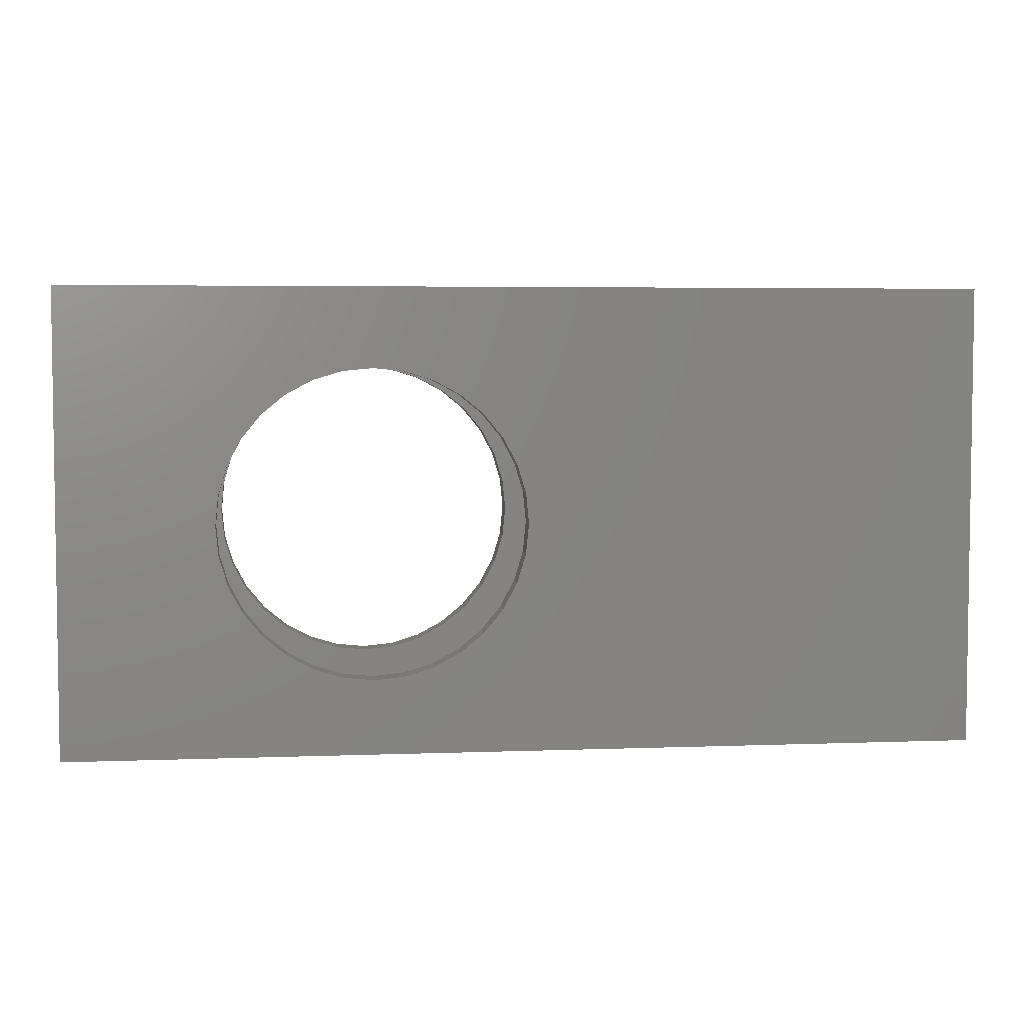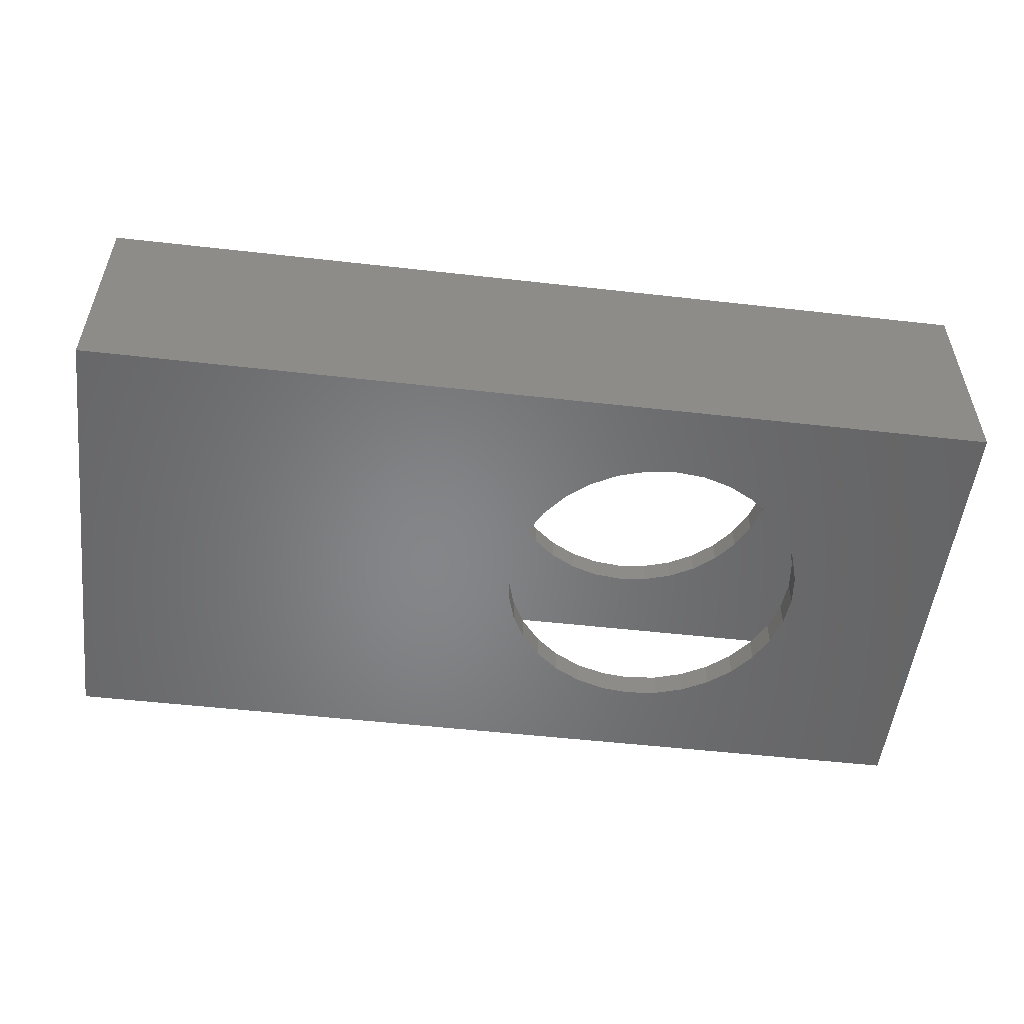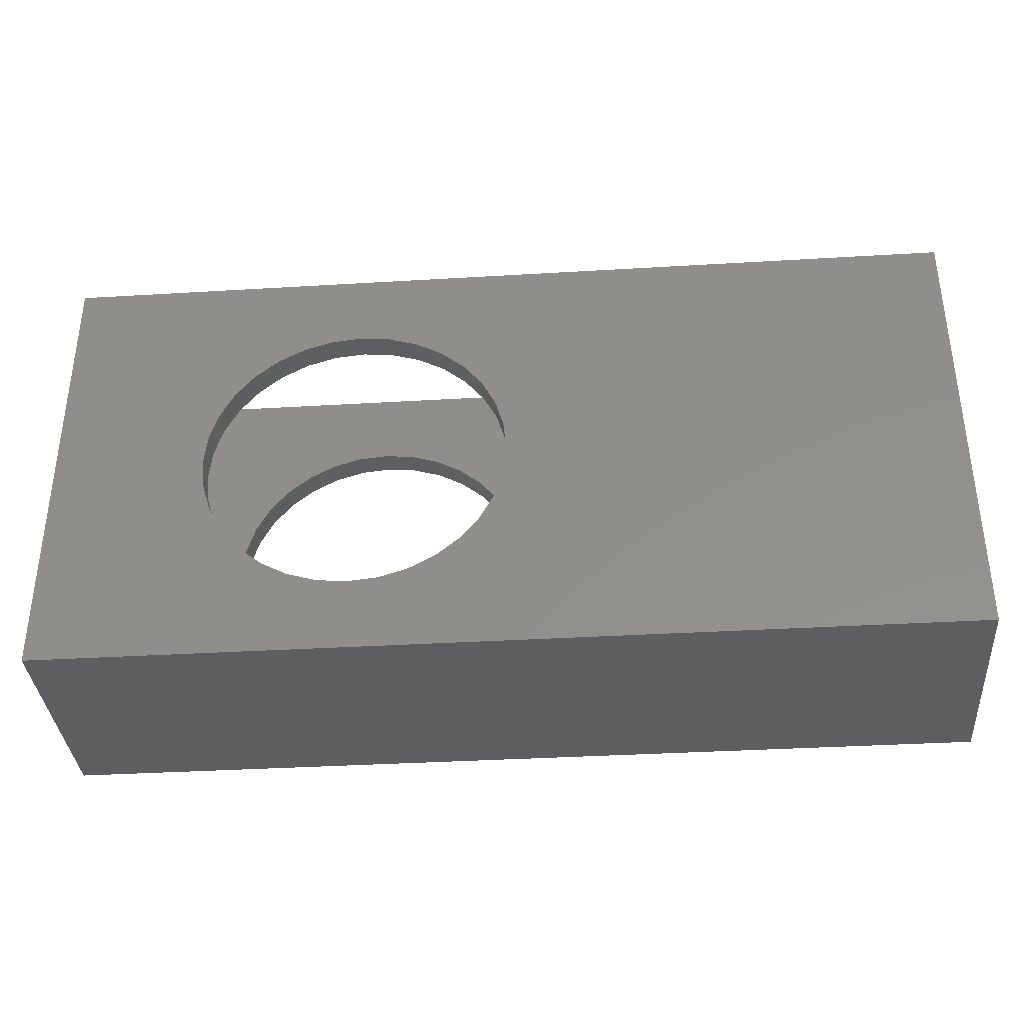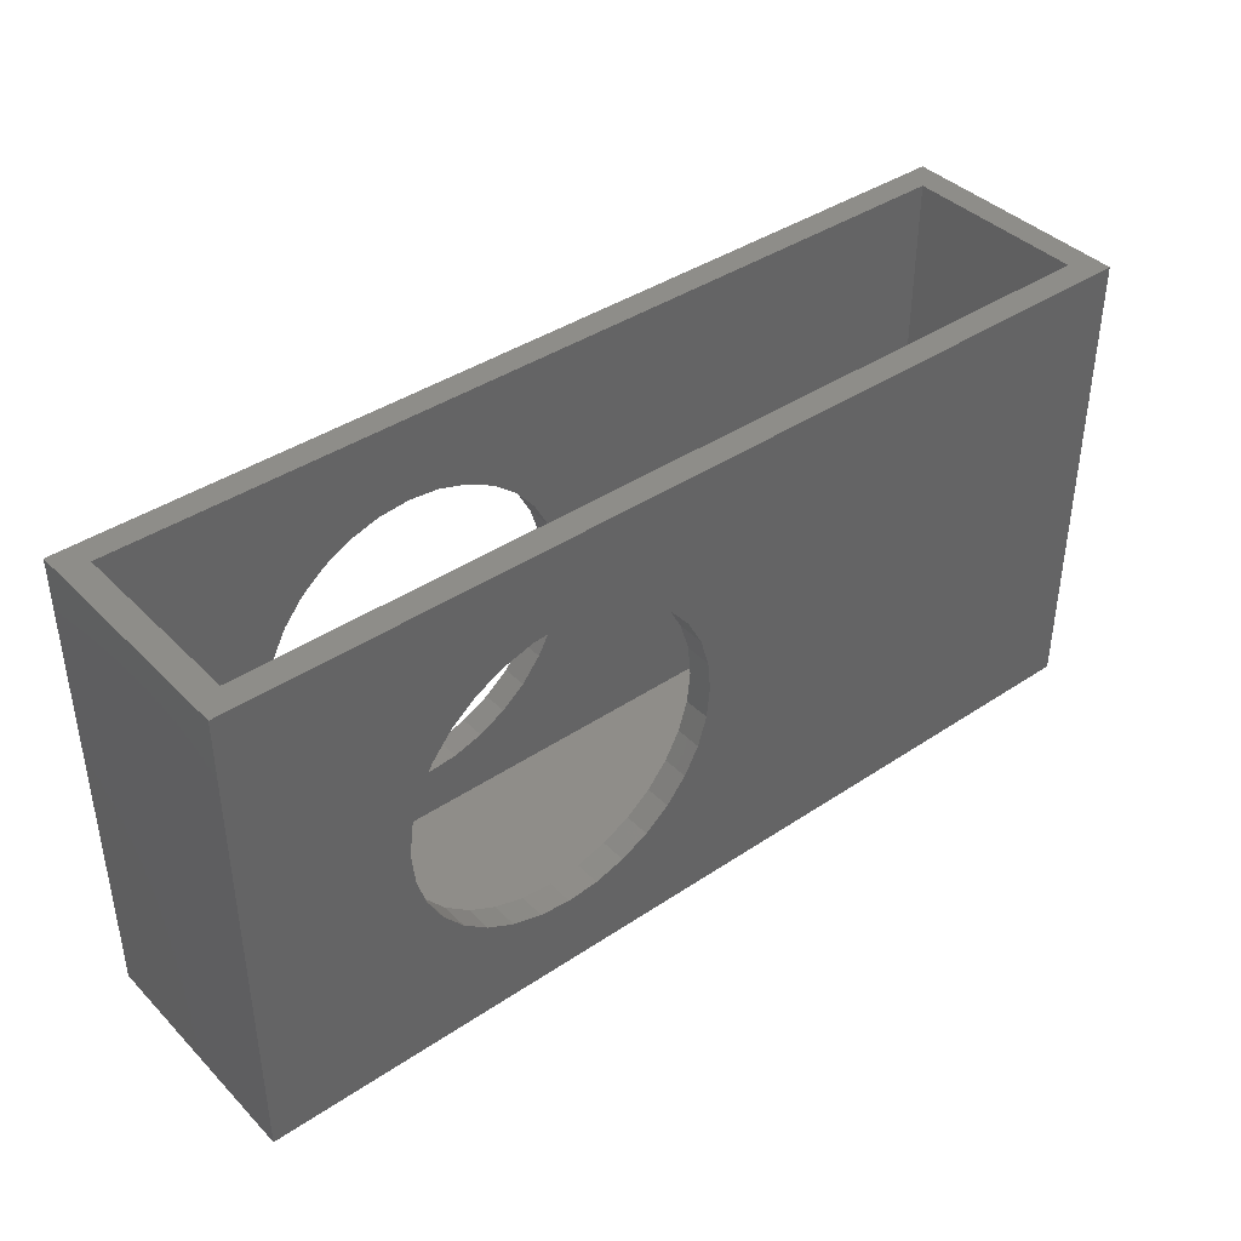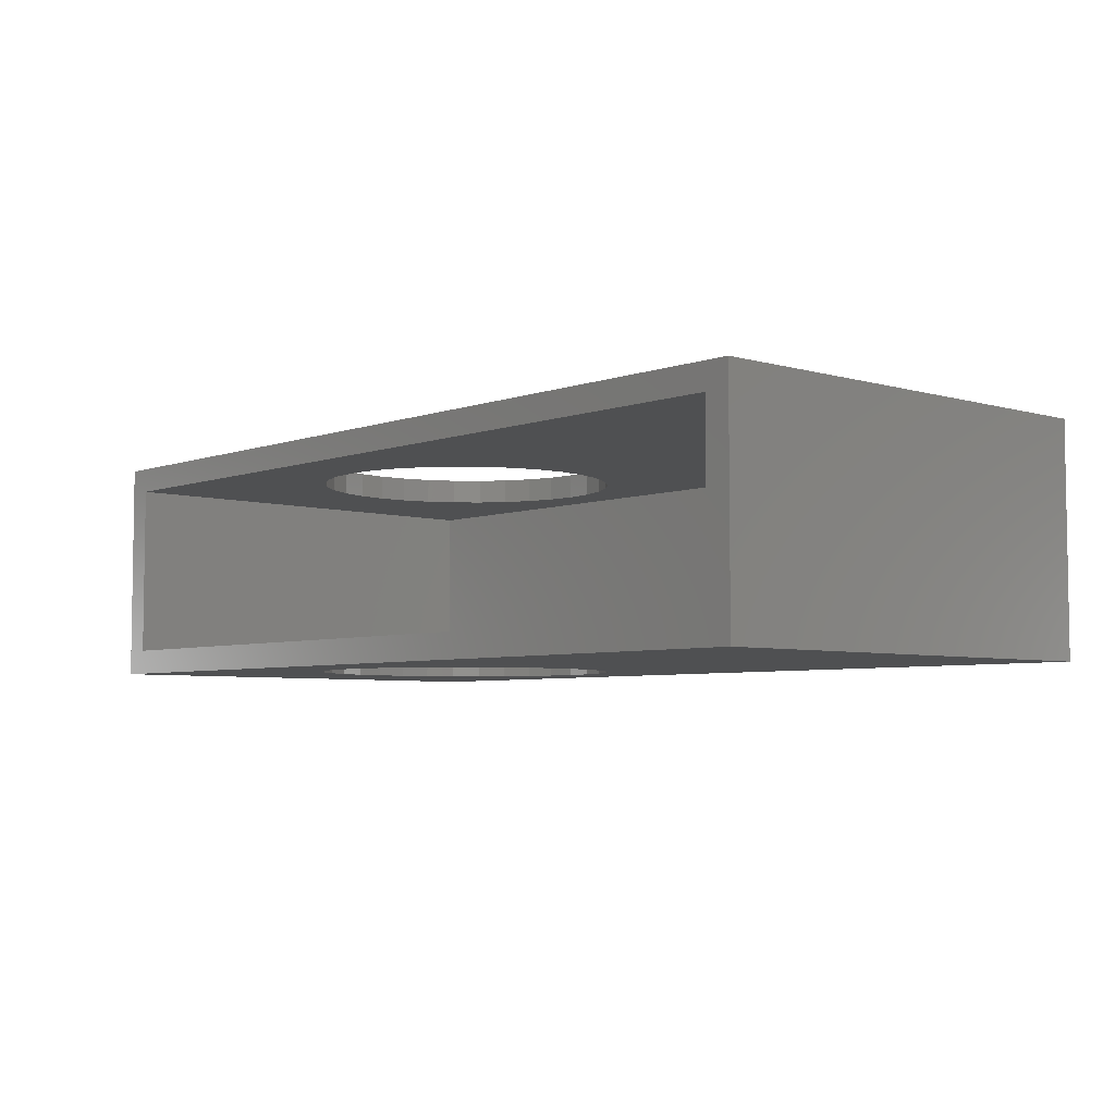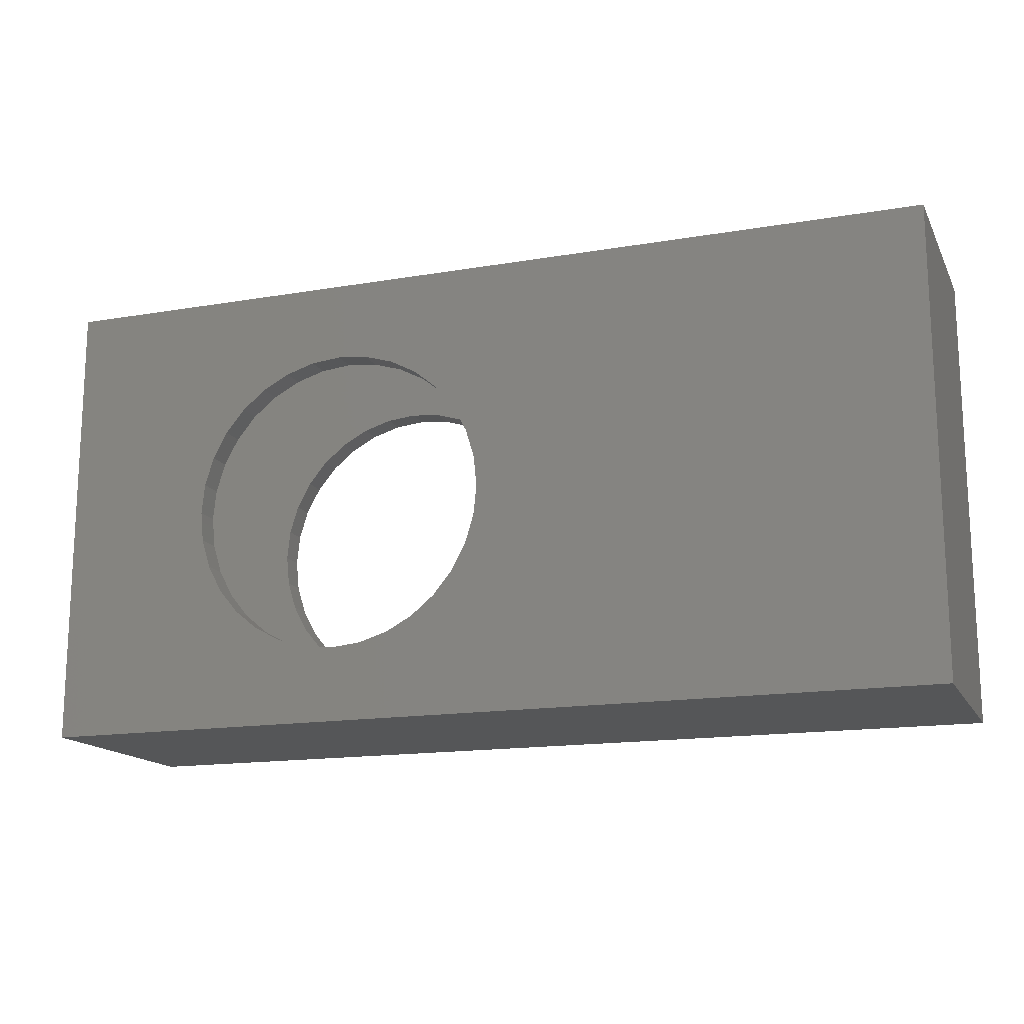
<metadata>
{"format":"stl","ext":"stl","renderer":"f3d","projection":"perspective","resolution":1024,"background":"white","views":[{"elev":4.6,"azim":-6.9,"up":"+Z"},{"elev":-53.0,"azim":173.1,"up":"+Y"},{"elev":-36.0,"azim":4.5,"up":"+Z"},{"elev":40.2,"azim":-39.5,"up":"+Z"},{"elev":-5.2,"azim":48.0,"up":"+Y"},{"elev":-15.6,"azim":19.7,"up":"+Z"}]}
</metadata>
<code>
# stl→obj: 144 verts, 292 faces
v 0.001974 -0.25 0.1895
v -0.03499 -0.2812 0.1858
v -0.03499 -0.25 0.1858
v -0.07053 -0.2812 0.1751
v -0.07053 -0.25 0.1751
v -0.1033 -0.2812 0.1575
v -0.1033 -0.25 0.1575
v -0.132 -0.2812 0.134
v -0.132 -0.25 0.134
v -0.1556 -0.2812 0.1053
v -0.1556 -0.25 0.1053
v -0.1731 -0.2812 0.07251
v -0.1731 -0.25 0.07251
v -0.1839 -0.2812 0.03696
v -0.1839 -0.25 0.03696
v -0.1875 -0.2812 6.961e-17
v -0.1875 -0.25 6.961e-17
v 0.001974 -0.2812 0.1895
v 0.03894 -0.25 0.1858
v 0.03894 -0.2812 0.1858
v 0.07448 -0.25 0.1751
v 0.07448 -0.2812 0.1751
v 0.1072 -0.25 0.1575
v 0.1072 -0.2812 0.1575
v 0.136 -0.25 0.134
v 0.136 -0.2812 0.134
v 0.1595 -0.25 0.1053
v 0.1595 -0.2812 0.1053
v 0.177 -0.25 0.07251
v 0.177 -0.2812 0.07251
v 0.1878 -0.25 0.03696
v 0.1878 -0.2812 0.03696
v 0.1914 -0.25 -6.961e-17
v 0.1914 -0.2812 -6.961e-17
v 0.001974 4.706e-17 0.1895
v -0.03499 -0.03125 0.1858
v -0.03499 4.48e-17 0.1858
v -0.07053 -0.03125 0.1751
v -0.07053 4.223e-17 0.1751
v -0.1033 -0.03125 0.1575
v -0.1033 3.944e-17 0.1575
v -0.132 -0.03125 0.134
v -0.132 3.654e-17 0.134
v -0.1556 -0.03125 0.1053
v -0.1556 3.364e-17 0.1053
v -0.1731 -0.03125 0.07251
v -0.1731 3.085e-17 0.07251
v -0.1839 -0.03125 0.03696
v -0.1839 2.827e-17 0.03696
v -0.1875 -0.03125 6.961e-17
v -0.1875 2.418e-17 6.961e-17
v 0.001974 -0.03125 0.1895
v 0.03894 4.891e-17 0.1858
v 0.03894 -0.03125 0.1858
v 0.07448 5.028e-17 0.1751
v 0.07448 -0.03125 0.1751
v 0.1072 5.113e-17 0.1575
v 0.1072 -0.03125 0.1575
v 0.136 5.141e-17 0.134
v 0.136 -0.03125 0.134
v 0.1595 5.113e-17 0.1053
v 0.1595 -0.03125 0.1053
v 0.177 5.028e-17 0.07251
v 0.177 -0.03125 0.07251
v 0.1878 4.891e-17 0.03696
v 0.1878 -0.03125 0.03696
v 0.1914 4.521e-17 -6.961e-17
v 0.1914 -0.03125 -6.961e-17
v 0.001974 -0.25 -0.1895
v 0.03894 -0.2812 -0.1858
v 0.03894 -0.25 -0.1858
v 0.07448 -0.2812 -0.1751
v 0.07448 -0.25 -0.1751
v 0.1072 -0.2812 -0.1575
v 0.1072 -0.25 -0.1575
v 0.136 -0.2812 -0.134
v 0.136 -0.25 -0.134
v 0.1595 -0.2812 -0.1053
v 0.1595 -0.25 -0.1053
v 0.177 -0.2812 -0.07251
v 0.177 -0.25 -0.07251
v 0.1878 -0.2812 -0.03696
v 0.1878 -0.25 -0.03696
v 0.001974 -0.2812 -0.1895
v -0.03499 -0.25 -0.1858
v -0.03499 -0.2812 -0.1858
v -0.07053 -0.25 -0.1751
v -0.07053 -0.2812 -0.1751
v -0.1033 -0.25 -0.1575
v -0.1033 -0.2812 -0.1575
v -0.132 -0.25 -0.134
v -0.132 -0.2812 -0.134
v -0.1556 -0.25 -0.1053
v -0.1556 -0.2812 -0.1053
v -0.1731 -0.25 -0.07251
v -0.1731 -0.2812 -0.07251
v -0.1839 -0.25 -0.03696
v -0.1839 -0.2812 -0.03696
v 0.001974 2.602e-17 -0.1895
v 0.03894 -0.03125 -0.1858
v 0.03894 2.827e-17 -0.1858
v 0.07448 -0.03125 -0.1751
v 0.07448 3.085e-17 -0.1751
v 0.1072 -0.03125 -0.1575
v 0.1072 3.364e-17 -0.1575
v 0.136 -0.03125 -0.134
v 0.136 3.654e-17 -0.134
v 0.1595 -0.03125 -0.1053
v 0.1595 3.944e-17 -0.1053
v 0.177 -0.03125 -0.07251
v 0.177 4.223e-17 -0.07251
v 0.1878 -0.03125 -0.03696
v 0.1878 4.48e-17 -0.03696
v 0.001974 -0.03125 -0.1895
v -0.03499 2.417e-17 -0.1858
v -0.03499 -0.03125 -0.1858
v -0.07053 2.28e-17 -0.1751
v -0.07053 -0.03125 -0.1751
v -0.1033 2.195e-17 -0.1575
v -0.1033 -0.03125 -0.1575
v -0.132 2.166e-17 -0.134
v -0.132 -0.03125 -0.134
v -0.1556 2.195e-17 -0.1053
v -0.1556 -0.03125 -0.1053
v -0.1731 2.28e-17 -0.07251
v -0.1731 -0.03125 -0.07251
v -0.1839 2.417e-17 -0.03696
v -0.1839 -0.03125 -0.03696
v -0.375 -0.2812 0.2872
v -0.375 -0.2812 -0.2812
v 0.75 -0.2812 0.2872
v 0.75 -0.2812 -0.2812
v -0.375 3.155e-17 0.2872
v 0.75 9.4e-17 0.2872
v -0.375 0 -0.2812
v 0.75 6.245e-17 -0.2812
v 0.7188 -0.25 0.2872
v 0.7188 -0.25 -0.25
v -0.3438 -0.25 0.2872
v -0.3438 -0.25 -0.25
v 0.7188 -0.03125 0.2872
v -0.3438 -0.03125 0.2872
v 0.7188 -0.03125 -0.25
v -0.3438 -0.03125 -0.25
f 1 2 3
f 3 2 4
f 3 4 5
f 5 4 6
f 5 6 7
f 7 6 8
f 7 8 9
f 9 8 10
f 9 10 11
f 11 10 12
f 11 12 13
f 13 12 14
f 13 14 15
f 15 14 16
f 15 16 17
f 2 1 18
f 18 1 19
f 18 19 20
f 20 19 21
f 20 21 22
f 22 21 23
f 22 23 24
f 24 23 25
f 24 25 26
f 26 25 27
f 26 27 28
f 28 27 29
f 28 29 30
f 30 29 31
f 30 31 32
f 32 31 33
f 32 33 34
f 35 36 37
f 37 36 38
f 37 38 39
f 39 38 40
f 39 40 41
f 41 40 42
f 41 42 43
f 43 42 44
f 43 44 45
f 45 44 46
f 45 46 47
f 47 46 48
f 47 48 49
f 49 48 50
f 49 50 51
f 36 35 52
f 52 35 53
f 52 53 54
f 54 53 55
f 54 55 56
f 56 55 57
f 56 57 58
f 58 57 59
f 58 59 60
f 60 59 61
f 60 61 62
f 62 61 63
f 62 63 64
f 64 63 65
f 64 65 66
f 66 65 67
f 66 67 68
f 69 70 71
f 71 70 72
f 71 72 73
f 73 72 74
f 73 74 75
f 75 74 76
f 75 76 77
f 77 76 78
f 77 78 79
f 79 78 80
f 79 80 81
f 81 80 82
f 81 82 83
f 83 82 34
f 83 34 33
f 70 69 84
f 84 69 85
f 84 85 86
f 86 85 87
f 86 87 88
f 88 87 89
f 88 89 90
f 90 89 91
f 90 91 92
f 92 91 93
f 92 93 94
f 94 93 95
f 94 95 96
f 96 95 97
f 96 97 98
f 98 97 17
f 98 17 16
f 99 100 101
f 101 100 102
f 101 102 103
f 103 102 104
f 103 104 105
f 105 104 106
f 105 106 107
f 107 106 108
f 107 108 109
f 109 108 110
f 109 110 111
f 111 110 112
f 111 112 113
f 113 112 68
f 113 68 67
f 100 99 114
f 114 99 115
f 114 115 116
f 116 115 117
f 116 117 118
f 118 117 119
f 118 119 120
f 120 119 121
f 120 121 122
f 122 121 123
f 122 123 124
f 124 123 125
f 124 125 126
f 126 125 127
f 126 127 128
f 128 127 51
f 128 51 50
f 129 130 14
f 129 14 12
f 129 12 10
f 129 10 8
f 129 8 6
f 129 6 4
f 129 4 2
f 129 2 18
f 129 18 131
f 130 132 84
f 130 84 86
f 130 86 88
f 130 88 90
f 130 90 92
f 130 92 94
f 130 94 96
f 130 96 98
f 130 98 16
f 130 16 14
f 132 26 28
f 132 28 30
f 132 30 32
f 132 32 34
f 132 34 82
f 132 82 80
f 132 80 78
f 132 78 76
f 132 76 74
f 132 74 72
f 132 72 70
f 132 70 84
f 131 18 20
f 131 20 22
f 131 22 24
f 131 24 26
f 131 26 132
f 133 134 35
f 133 35 37
f 133 37 39
f 133 39 41
f 133 41 43
f 133 43 45
f 133 45 47
f 133 47 49
f 133 49 135
f 135 49 51
f 135 51 127
f 135 127 125
f 135 125 123
f 135 123 121
f 135 121 119
f 135 119 117
f 135 117 115
f 135 115 99
f 135 99 136
f 136 99 101
f 136 101 103
f 136 103 105
f 136 105 107
f 136 107 109
f 136 109 111
f 136 111 113
f 136 113 67
f 136 67 65
f 136 65 63
f 136 63 61
f 136 61 59
f 134 136 59
f 134 59 57
f 134 57 55
f 134 55 53
f 134 53 35
f 137 138 25
f 137 25 23
f 137 23 21
f 137 21 19
f 137 19 1
f 137 1 139
f 138 140 69
f 138 69 71
f 138 71 73
f 138 73 75
f 138 75 77
f 138 77 79
f 138 79 81
f 138 81 83
f 138 83 33
f 138 33 31
f 138 31 29
f 138 29 27
f 138 27 25
f 140 139 17
f 140 17 97
f 140 97 95
f 140 95 93
f 140 93 91
f 140 91 89
f 140 89 87
f 140 87 85
f 140 85 69
f 139 1 3
f 139 3 5
f 139 5 7
f 139 7 9
f 139 9 11
f 139 11 13
f 139 13 15
f 139 15 17
f 141 142 52
f 141 52 54
f 141 54 56
f 141 56 58
f 141 58 60
f 141 60 143
f 143 60 62
f 143 62 64
f 143 64 66
f 143 66 68
f 143 68 112
f 143 112 110
f 143 110 108
f 143 108 106
f 143 106 104
f 143 104 102
f 143 102 100
f 143 100 114
f 143 114 144
f 144 114 116
f 144 116 118
f 144 118 120
f 144 120 122
f 144 122 124
f 144 124 126
f 144 126 128
f 144 128 50
f 144 50 142
f 142 50 48
f 142 48 46
f 142 46 44
f 142 44 42
f 142 42 40
f 142 40 38
f 142 38 36
f 142 36 52
f 129 139 133
f 133 139 142
f 133 142 134
f 134 142 141
f 134 141 131
f 131 141 137
f 131 137 129
f 129 137 139
f 138 137 143
f 143 137 141
f 139 140 142
f 142 140 144
f 140 138 144
f 144 138 143
f 129 133 130
f 130 133 135
f 132 136 131
f 131 136 134
f 130 135 132
f 132 135 136

</code>
